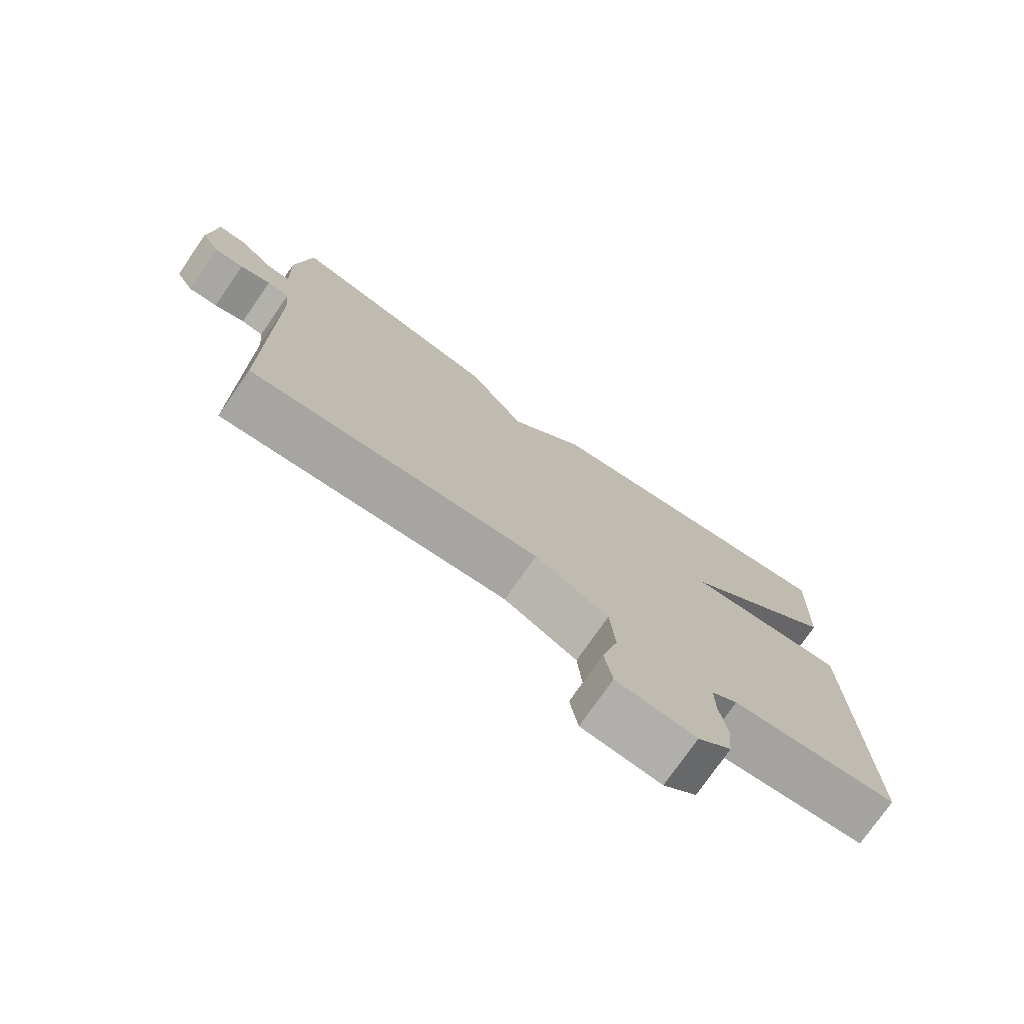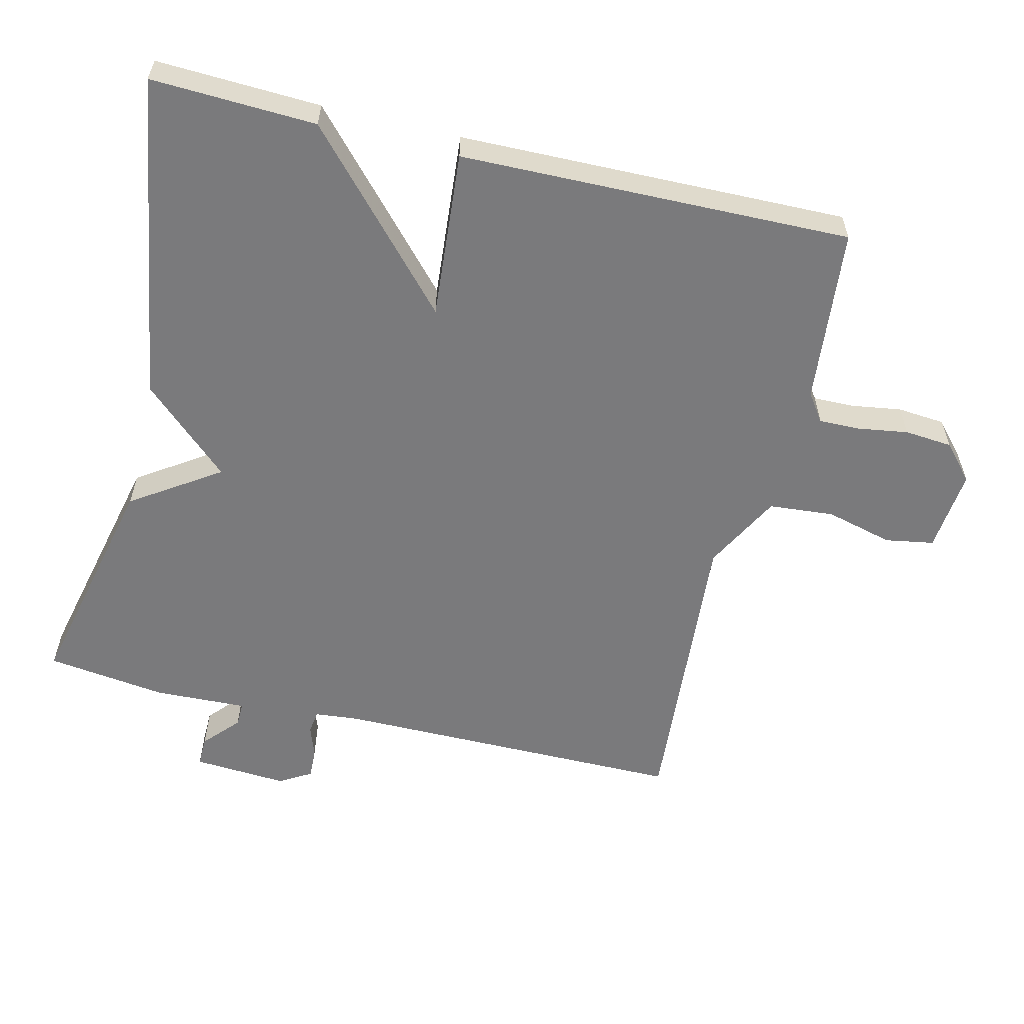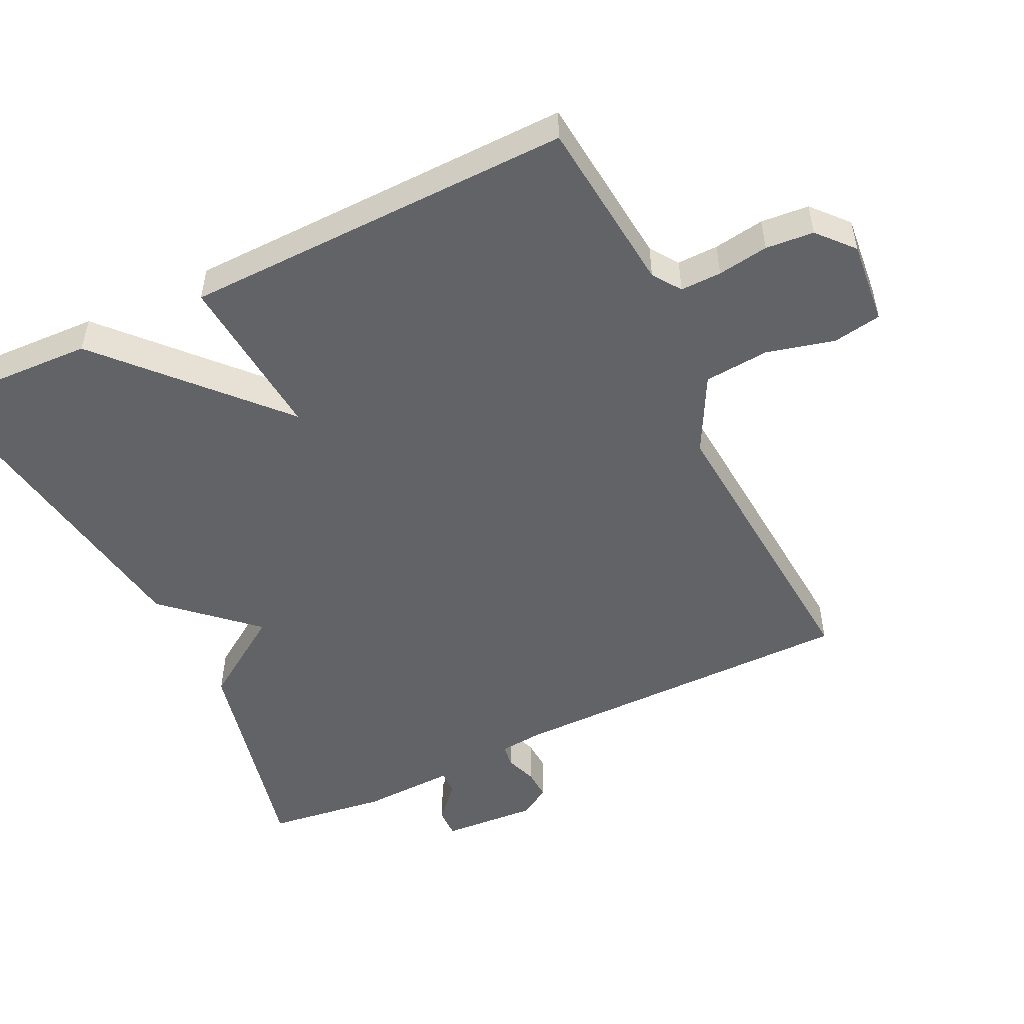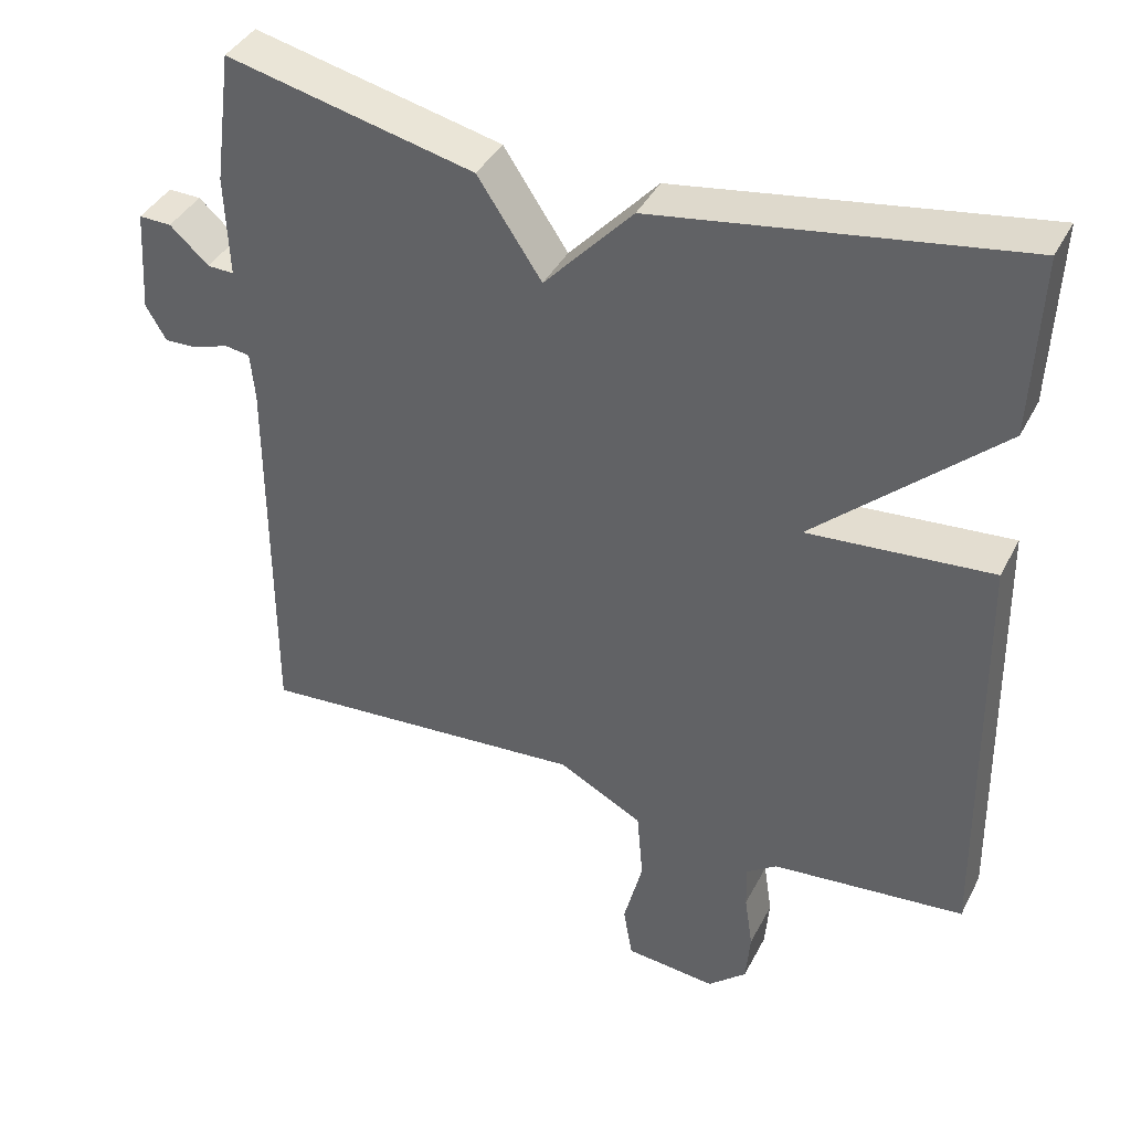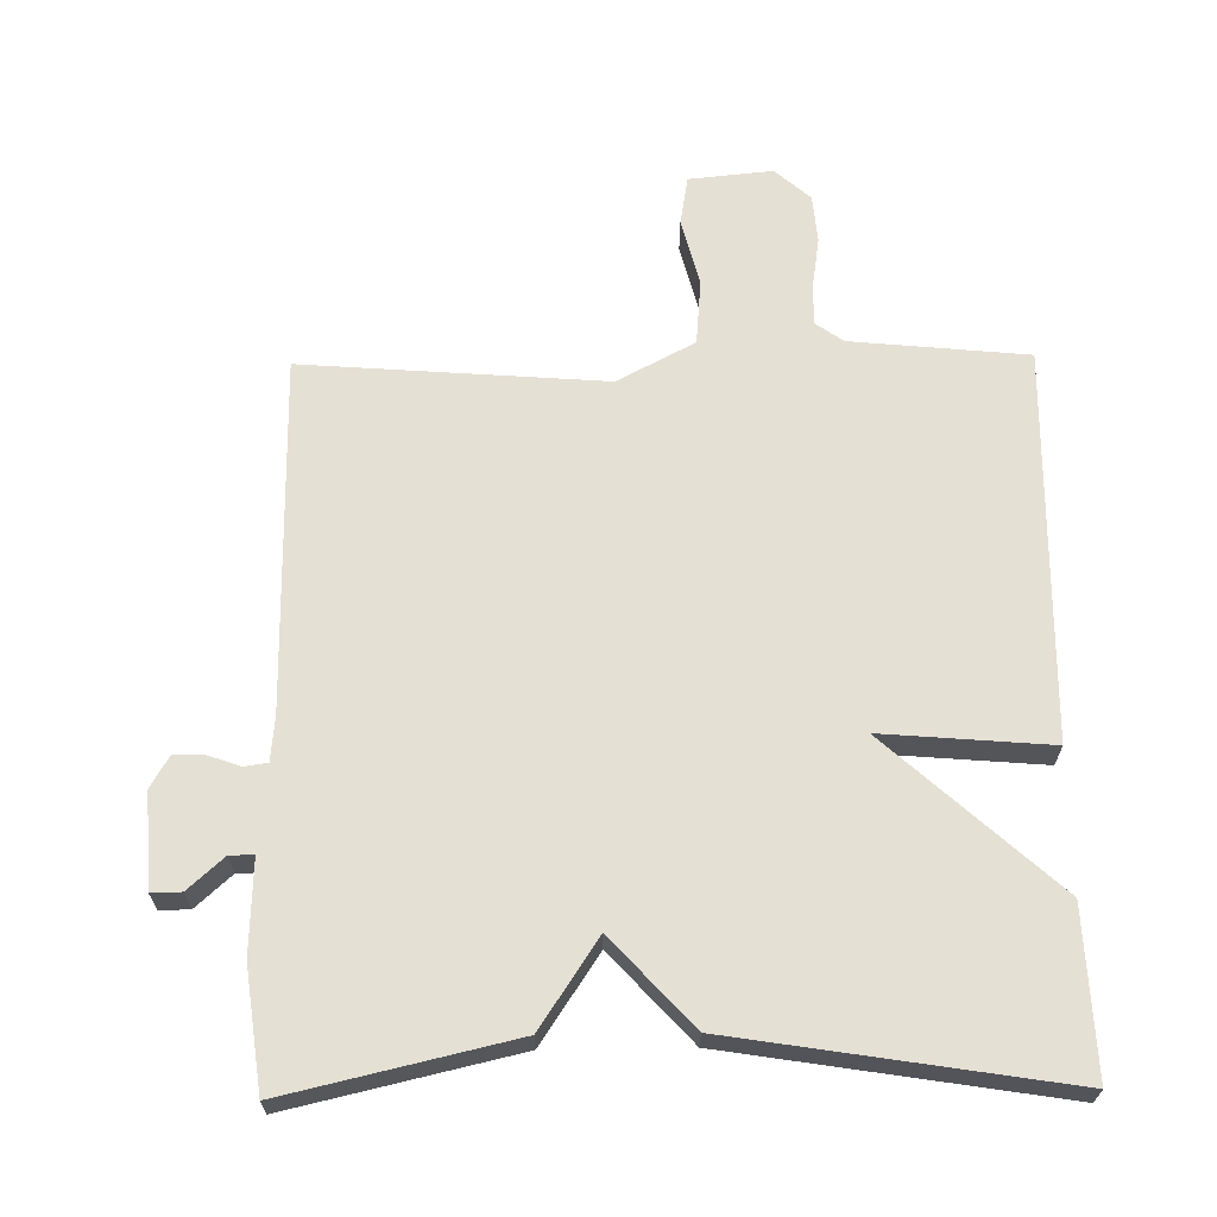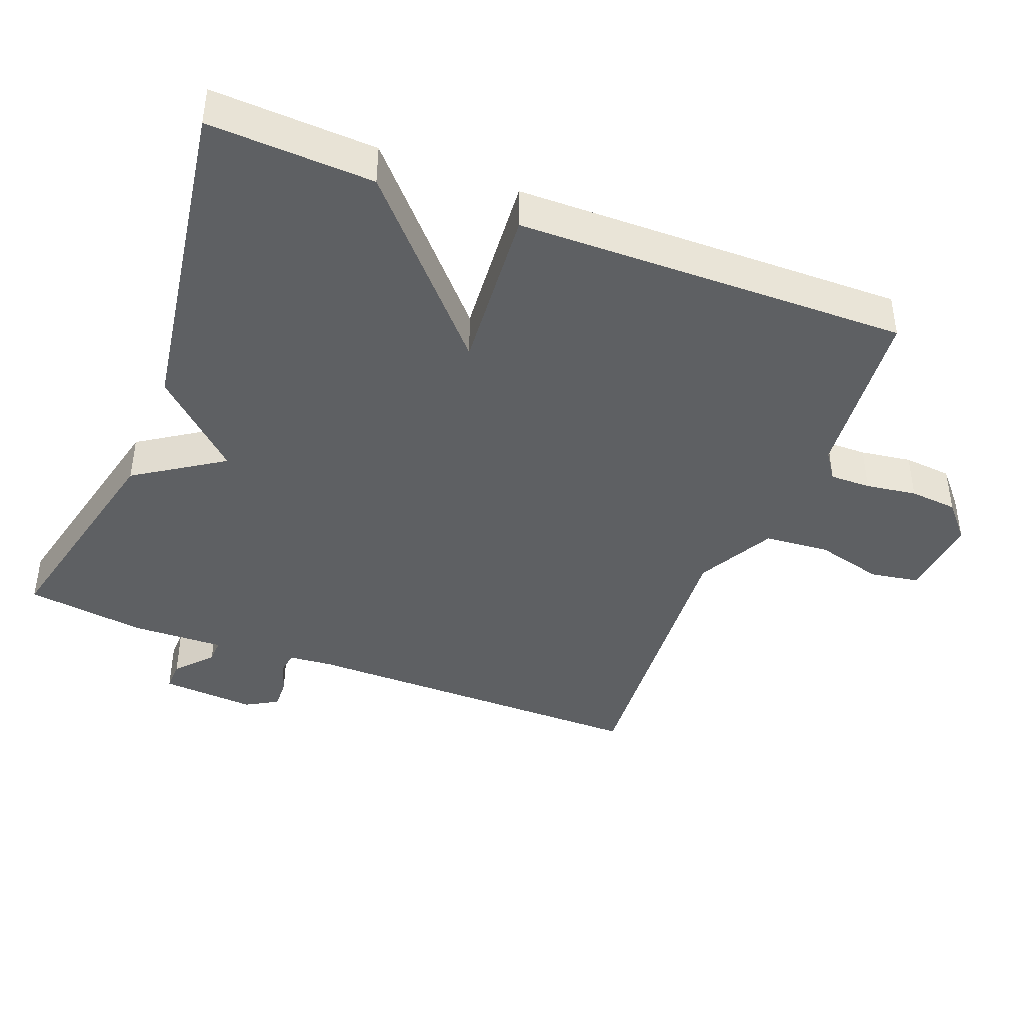
<metadata>
{"format":"obj","ext":"obj","renderer":"f3d","projection":"perspective","resolution":1024,"background":"white","views":[{"elev":-75.9,"azim":-34.8,"up":"+Z"},{"elev":-58.2,"azim":76.4,"up":"+Y"},{"elev":-51.0,"azim":115.9,"up":"+Y"},{"elev":39.7,"azim":25.2,"up":"+Z"},{"elev":65.7,"azim":-0.8,"up":"+Y"},{"elev":-42.2,"azim":68.6,"up":"+Y"}]}
</metadata>
<code>
v -0.5 0.07 0.5
v -0.175 0.07 0.425
v -0.091 0.07 0.299
v 0.025 0.07 0.425
v 0.5 0.07 0.5
v 0.49 0.07 0.263
v 0.248 0.07 0.043
v 0.49 0.07 0.063
v 0.5 0.07 -0.5
v 0.246 0.07 -0.525
v 0.206 0.07 -0.553
v 0.207 0.07 -0.612
v 0.218 0.07 -0.685
v 0.212 0.07 -0.754
v 0.161 0.07 -0.799
v 0.041 0.07 -0.787
v 0.029 0.07 -0.717
v 0.054 0.07 -0.62
v 0.046 0.07 -0.526
v -0.065 0.07 -0.467
v -0.5 0.07 -0.5
v -0.5 0.07 0.009
v -0.506 0.07 0.072
v -0.539 0.07 0.077
v -0.585 0.07 0.061
v -0.629 0.07 0.059
v -0.656 0.07 0.105
v -0.647 0.07 0.241
v -0.604 0.07 0.24
v -0.553 0.07 0.194
v -0.518 0.07 0.193
v -0.523 0.07 0.327
v -0.5 0 0.5
v -0.175 0 0.425
v -0.091 0 0.299
v 0.025 0 0.425
v 0.5 0 0.5
v 0.49 0 0.263
v 0.248 0 0.043
v 0.49 0 0.063
v 0.5 0 -0.5
v 0.246 0 -0.525
v 0.206 0 -0.553
v 0.207 0 -0.612
v 0.218 0 -0.685
v 0.212 0 -0.754
v 0.161 0 -0.799
v 0.041 0 -0.787
v 0.029 0 -0.717
v 0.054 0 -0.62
v 0.046 0 -0.526
v -0.065 0 -0.467
v -0.5 0 -0.5
v -0.5 0 0.009
v -0.506 0 0.072
v -0.539 0 0.077
v -0.585 0 0.061
v -0.629 0 0.059
v -0.656 0 0.105
v -0.647 0 0.241
v -0.604 0 0.24
v -0.553 0 0.194
v -0.518 0 0.193
v -0.523 0 0.327
f 1 2 3
f 32 1 3
f 31 32 3
f 28 29 30
f 27 28 30
f 26 27 30
f 25 26 30
f 24 25 30
f 23 24 30 31
f 20 21 22
f 19 20 22 23
f 16 17 18
f 15 16 18
f 14 15 18
f 13 14 18
f 12 13 18
f 11 12 18 19
f 23 31 3
f 19 23 3
f 11 19 3
f 10 11 3
f 5 6 7
f 4 5 7
f 3 4 7
f 9 10 3 7
f 7 8 9
f 35 34 33
f 35 33 64
f 35 64 63
f 62 61 60
f 62 60 59
f 62 59 58
f 62 58 57
f 62 57 56
f 63 62 56 55
f 54 53 52
f 55 54 52 51
f 50 49 48
f 50 48 47
f 50 47 46
f 50 46 45
f 50 45 44
f 51 50 44 43
f 35 63 55
f 35 55 51
f 35 51 43
f 35 43 42
f 39 38 37
f 39 37 36
f 39 36 35
f 39 35 42 41
f 41 40 39
f 1 33 34 2
f 2 34 35 3
f 3 35 36 4
f 4 36 37 5
f 5 37 38 6
f 6 38 39 7
f 7 39 40 8
f 8 40 41 9
f 9 41 42 10
f 10 42 43 11
f 11 43 44 12
f 12 44 45 13
f 13 45 46 14
f 14 46 47 15
f 15 47 48 16
f 16 48 49 17
f 17 49 50 18
f 18 50 51 19
f 19 51 52 20
f 20 52 53 21
f 21 53 54 22
f 22 54 55 23
f 23 55 56 24
f 24 56 57 25
f 25 57 58 26
f 26 58 59 27
f 27 59 60 28
f 28 60 61 29
f 29 61 62 30
f 30 62 63 31
f 31 63 64 32
f 32 64 33 1

</code>
